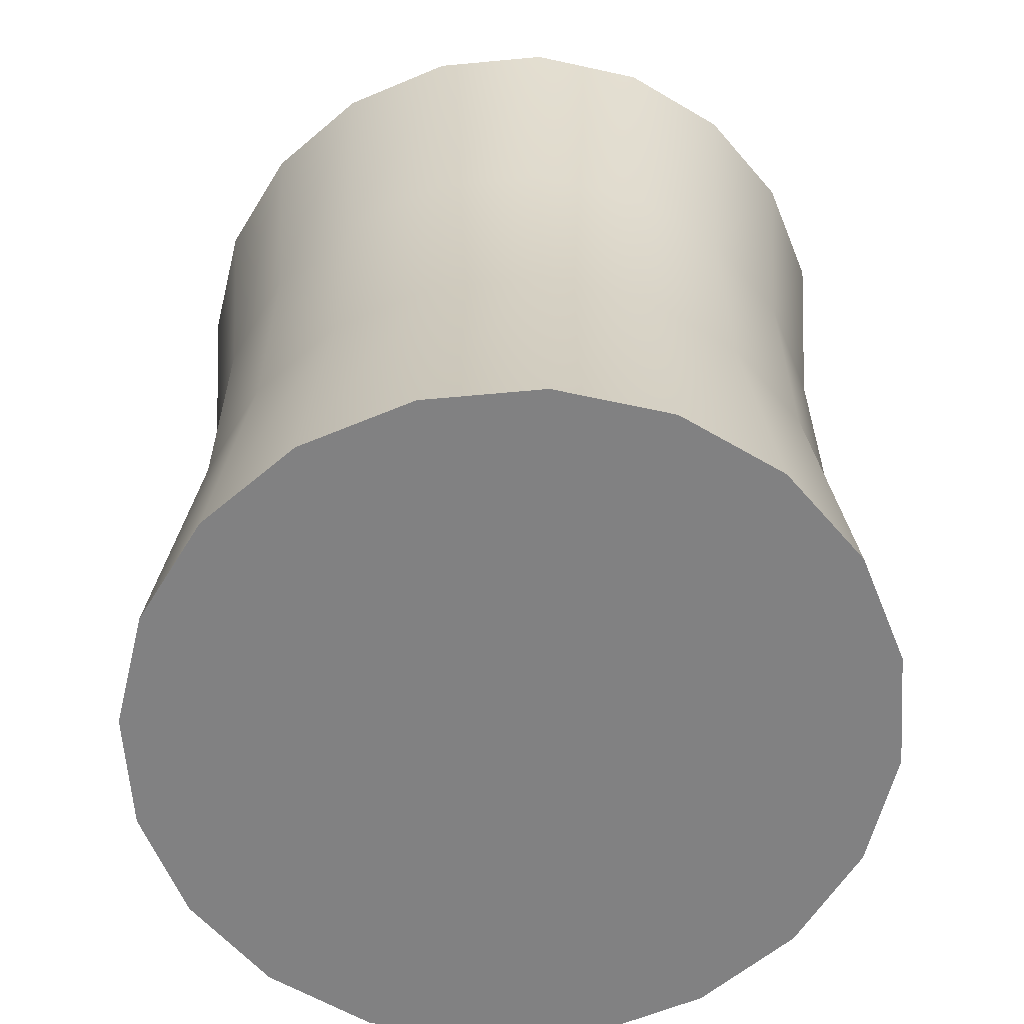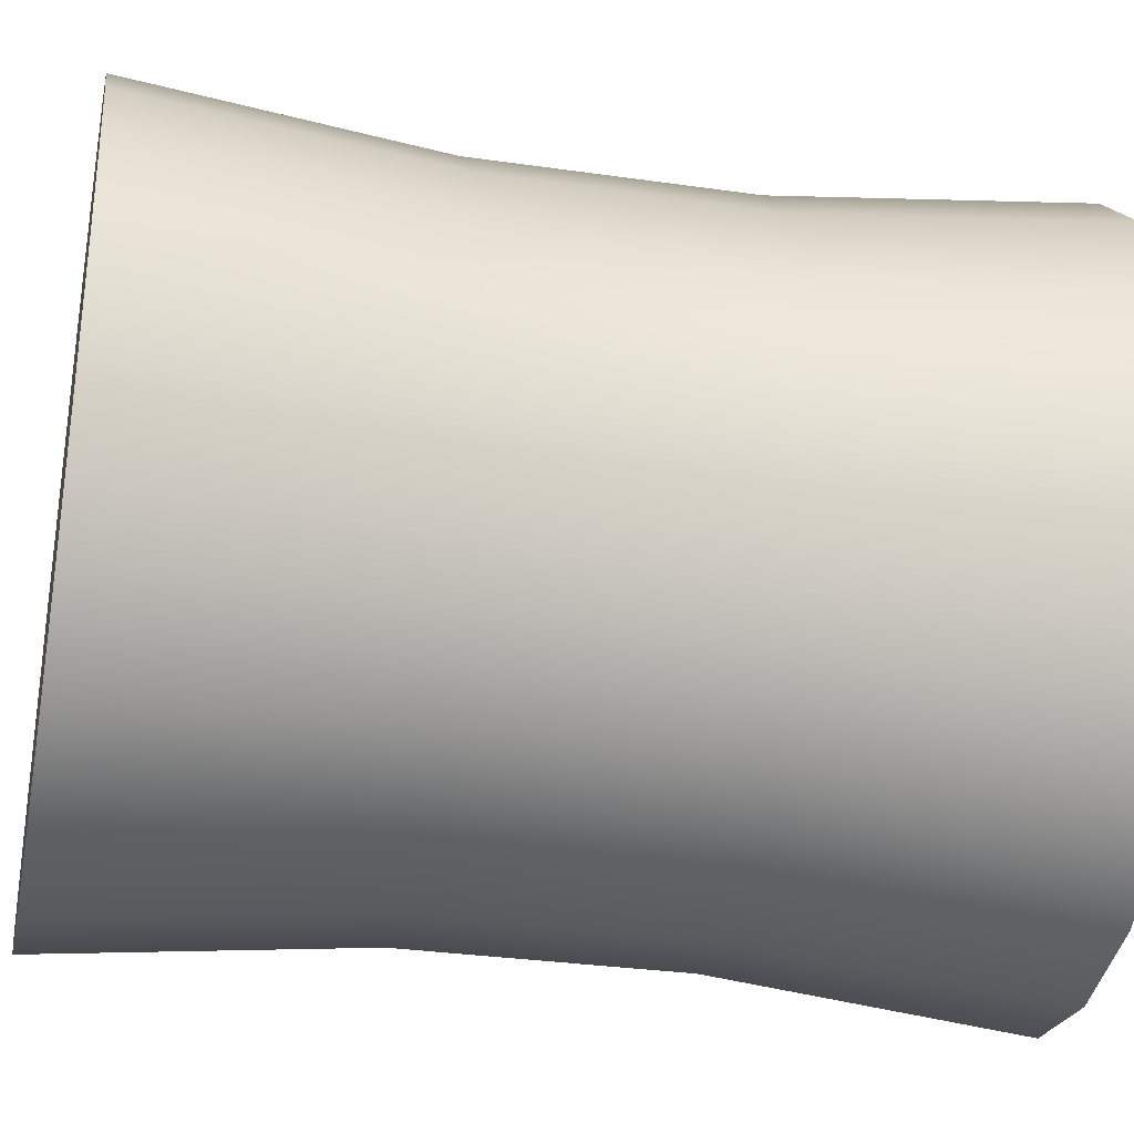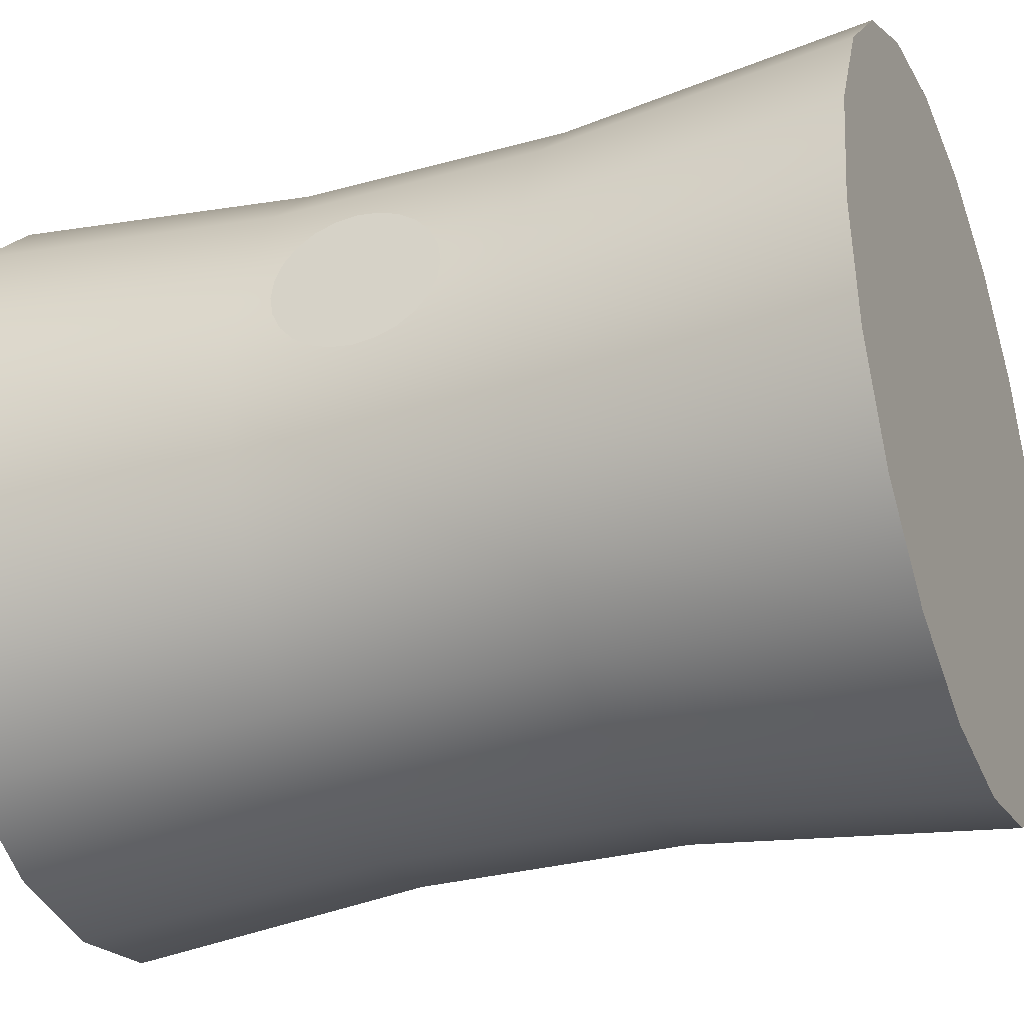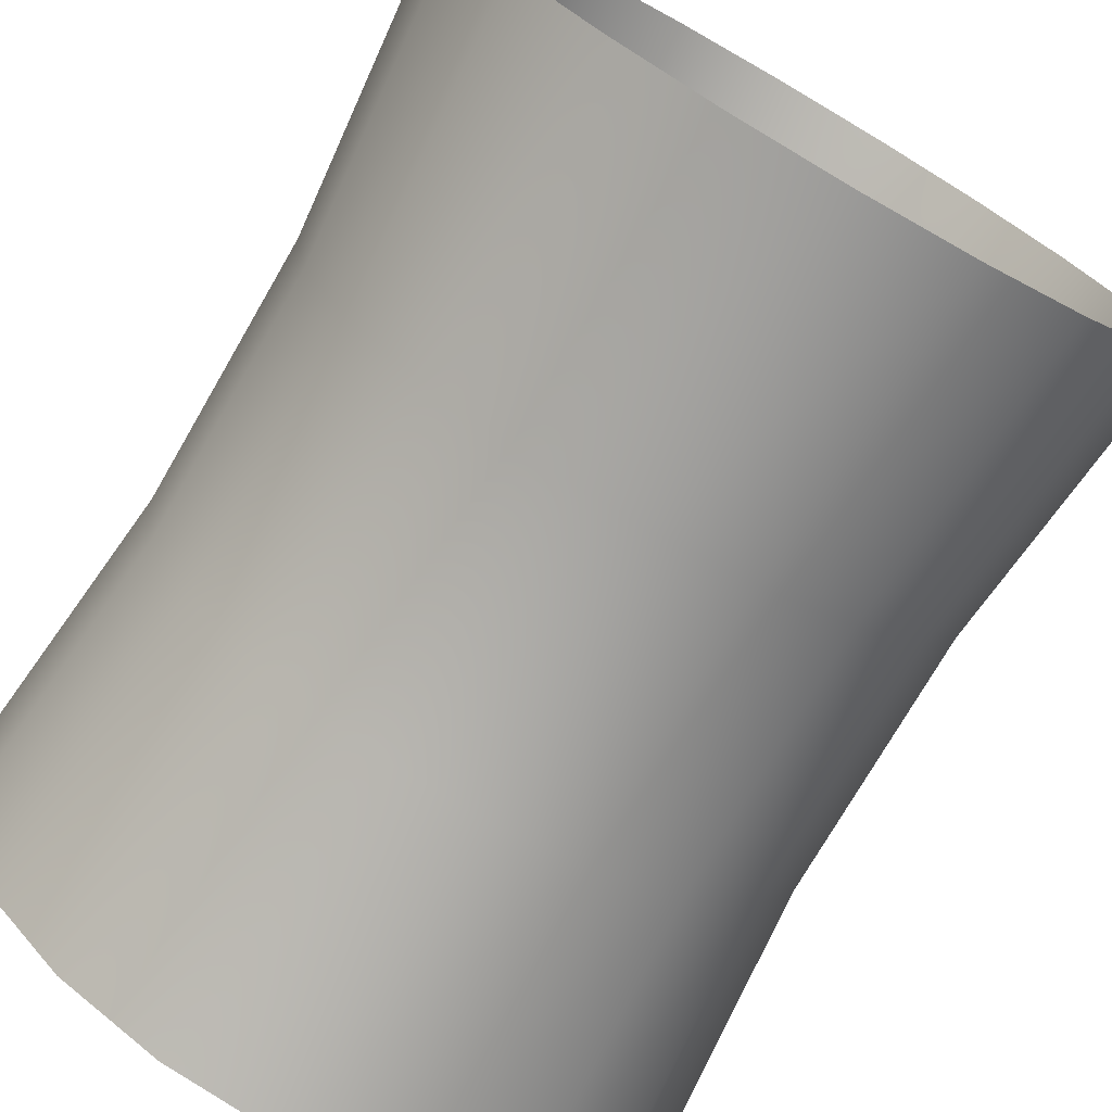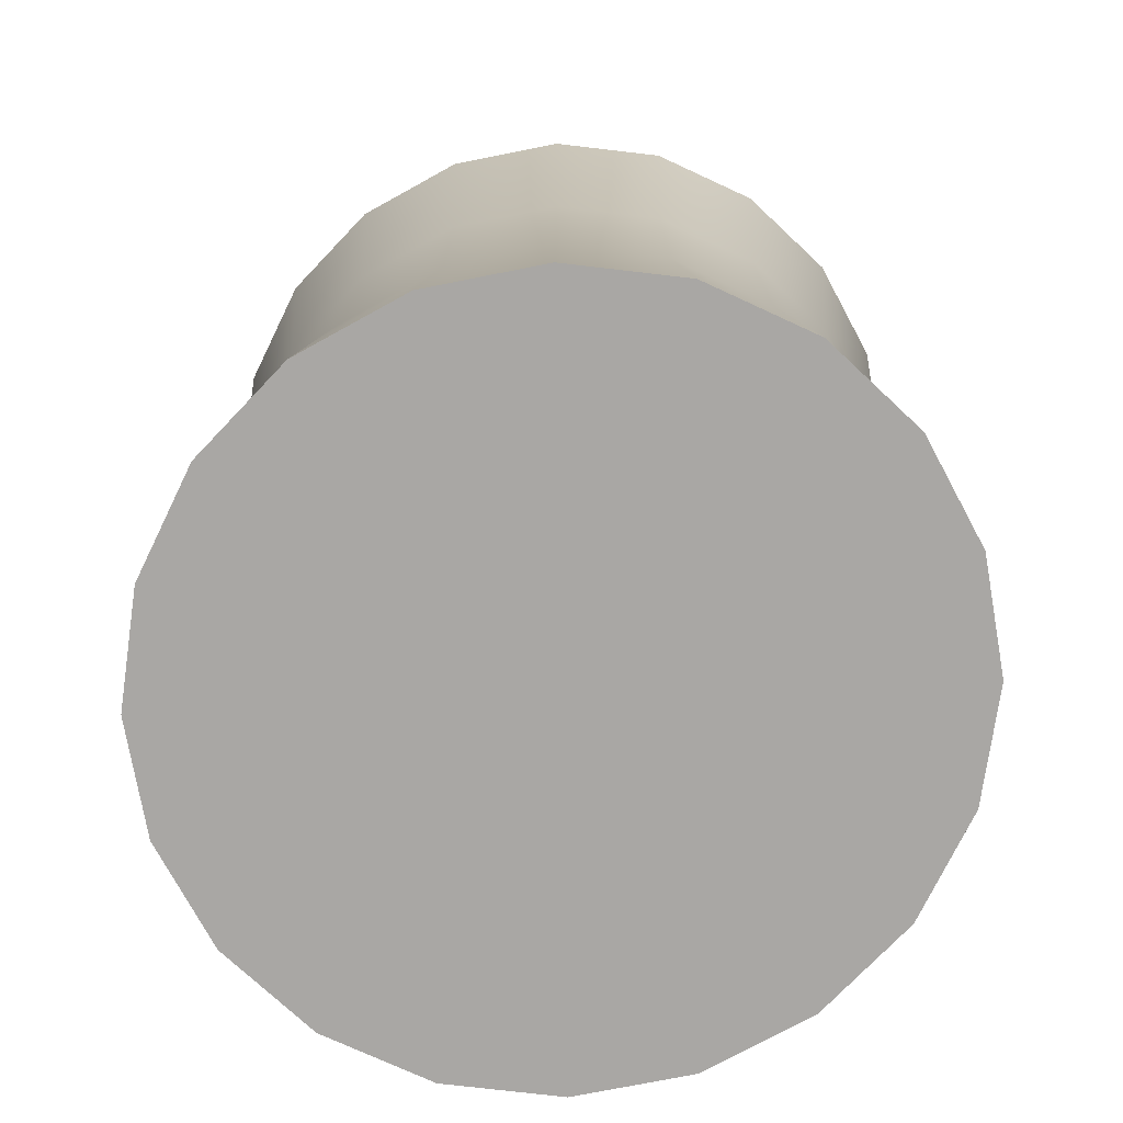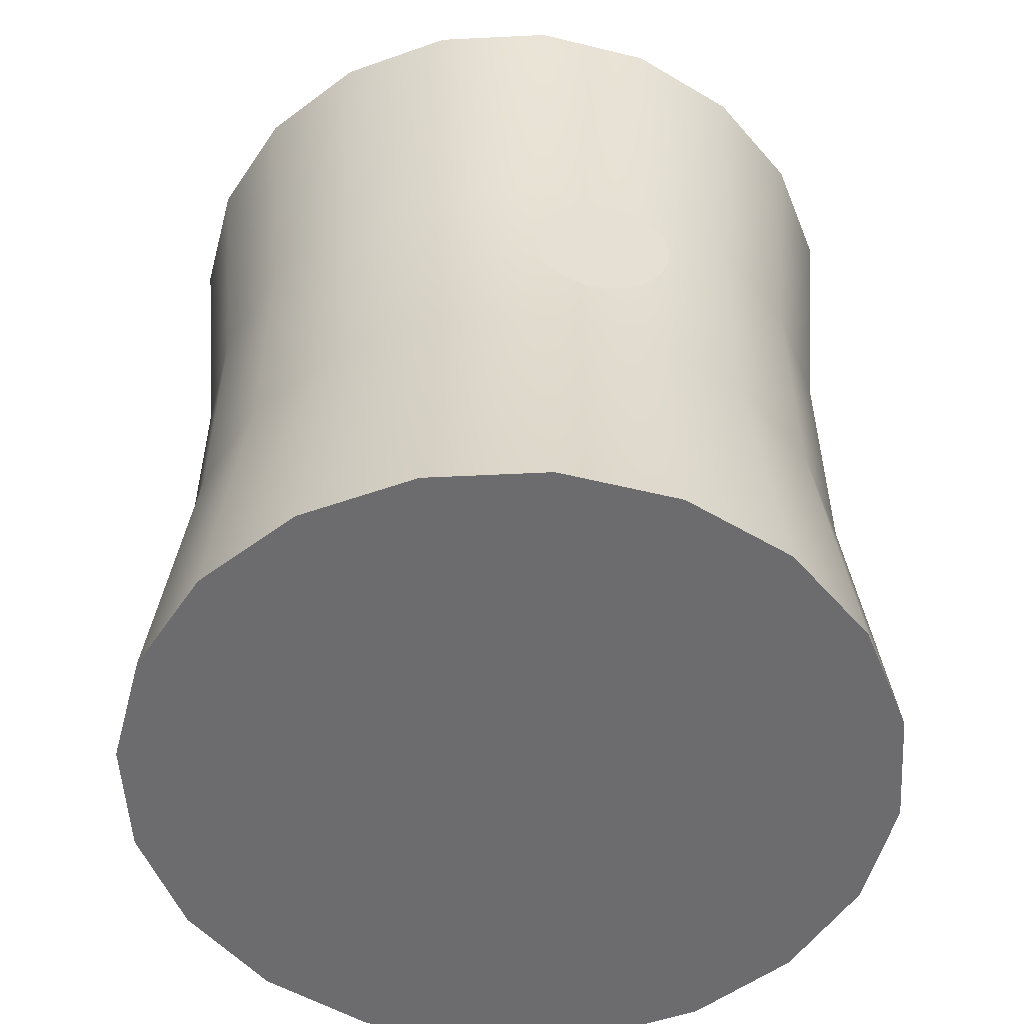
<metadata>
{"format":"obj","ext":"obj","renderer":"f3d","projection":"perspective","resolution":1024,"background":"white","views":[{"elev":-60.5,"azim":139.7,"up":"+Y"},{"elev":-31.6,"azim":78.5,"up":"+Z"},{"elev":-30.3,"azim":-68.0,"up":"+Z"},{"elev":-74.9,"azim":149.9,"up":"+Z"},{"elev":-74.8,"azim":127.6,"up":"+Y"},{"elev":-53.8,"azim":-95.8,"up":"+Y"}]}
</metadata>
<code>
v -483.1 611.3 228.9
v -486.7 813.7 228.4
v -486.9 711.9 78.66
v -484.3 712.8 278.6
v -488 813.3 128.4
v -484.5 610.9 128.9
v -485.6 712.3 178.7
v -483.5 595.5 179
v -483.4 654.3 265.4
v -484.9 712.5 228.6
v -485 661.6 153.8
v -484.4 661.8 203.8
v -485.5 771.1 265.1
v -487.7 829.2 178.3
v -486.8 762.8 153.5
v -486.2 763 203.5
v -487.8 770.4 91.89
v -485.7 653.5 92.22
v -486.2 712.1 128.7
v -484.7 636.3 141.4
v -483.9 599.4 153.1
v -483.9 628.7 191.4
v -484.7 661.7 178.8
v -484.3 632.5 166.4
v -483.2 599.6 204.8
v -483.2 630 249.6
v -483.9 658.1 234.6
v -483.6 630.7 219.3
v -483.8 682.5 275.3
v -484.6 712.6 253.6
v -484.6 687.2 216.2
v -484.2 685.4 244.1
v -485.3 712.4 203.6
v -485.3 687 166.2
v -485 687.1 191.2
v -484.9 743 275.1
v -485.8 767.1 234.3
v -485.5 737.8 216.1
v -485.2 739.9 244
v -486.1 795.3 249.1
v -487.2 825.3 204.2
v -486.9 796.1 190.9
v -486.5 794.3 218.8
v -487.9 825.1 152.5
v -487.4 788.1 140.9
v -486.5 762.9 178.5
v -487.2 792.1 165.9
v -486.2 737.6 166.1
v -485.9 737.7 191.1
v -488 794.7 107.7
v -487 741.3 110.3
v -486.5 737.5 141.1
v -487.2 764.7 125.6
v -487.4 742.2 81.98
v -486.3 681.7 82.15
v -486 682.8 110.4
v -486.7 712 97.86
v -485.1 629.4 108.2
v -485.6 686.9 141.2
v -485.4 659.6 125.9
v -485.9 712.2 153.7
v 492.7 64.37 -71.13
v 418.3 64.37 -221
v 302.5 64.37 -339.9
v 156.5 64.37 -416.3
v -5.276 64.37 -442.6
v -167.1 64.37 -416.3
v -313 64.37 -339.9
v -428.9 64.37 -221
v -503.3 64.37 -71.13
v -528.9 64.37 95
v -503.3 64.37 261.1
v -428.9 64.37 411
v -313 64.37 529.9
v -167.1 64.37 606.3
v -5.276 64.37 632.6
v 156.5 64.37 606.3
v 302.5 64.37 529.9
v 418.3 64.37 411
v 492.7 64.37 261.1
v 518.3 64.37 95
v 451.4 500.6 -57.34
v 383.2 500.6 -194.8
v 276.9 500.6 -303.8
v 143.1 500.6 -373.8
v -5.276 500.6 -398
v -153.6 500.6 -373.8
v -287.5 500.6 -303.8
v -393.7 500.6 -194.8
v -461.9 500.6 -57.34
v -485.4 500.6 95
v -461.9 500.6 247.3
v -393.7 500.6 384.8
v -287.5 500.6 493.8
v -153.6 500.6 563.8
v -5.276 500.6 588
v 143.1 500.6 563.8
v 276.9 500.6 493.8
v 383.2 500.6 384.8
v 451.4 500.6 247.3
v 474.9 500.6 95
v 451.4 884.7 -57.34
v 383.2 884.7 -194.8
v 276.9 884.7 -303.8
v 143.1 884.7 -373.8
v -5.276 884.7 -398
v -153.6 884.7 -373.8
v -287.5 884.7 -303.8
v -393.7 884.7 -194.8
v -461.9 884.7 -57.34
v -485.4 884.7 95
v -461.9 884.7 247.3
v -393.7 884.7 384.8
v -287.5 884.7 493.8
v -153.6 884.7 563.8
v -5.276 884.7 588
v 143.1 884.7 563.8
v 276.9 884.7 493.8
v 383.2 884.7 384.8
v 451.4 884.7 247.3
v 474.9 884.7 95
v 492.7 1321 -71.13
v 418.3 1321 -221
v 302.5 1321 -339.9
v 156.5 1321 -416.3
v -5.276 1321 -442.6
v -167.1 1321 -416.3
v -313 1321 -339.9
v -428.9 1321 -221
v -503.3 1321 -71.13
v -528.9 1321 95
v -503.3 1321 261.1
v -428.9 1321 411
v -313 1321 529.9
v -167.1 1321 606.3
v -5.276 1321 632.6
v 156.5 1321 606.3
v 302.5 1321 529.9
v 418.3 1321 411
v 492.7 1321 261.1
v 518.3 1321 95
v -5.276 64.37 95
f 23 11 20 24
f 20 6 21 24
f 21 8 22 24
f 22 12 23 24
f 22 8 25 28
f 25 1 26 28
f 26 9 27 28
f 27 12 22 28
f 27 9 29 32
f 29 4 30 32
f 30 10 31 32
f 31 12 27 32
f 31 10 33 35
f 33 7 34 35
f 34 11 23 35
f 23 12 31 35
f 38 10 30 39
f 30 4 36 39
f 36 13 37 39
f 37 16 38 39
f 37 13 40 43
f 40 2 41 43
f 41 14 42 43
f 42 16 37 43
f 42 14 44 47
f 44 5 45 47
f 45 15 46 47
f 46 16 42 47
f 46 15 48 49
f 48 7 33 49
f 33 10 38 49
f 38 16 46 49
f 52 15 45 53
f 45 5 50 53
f 50 17 51 53
f 51 19 52 53
f 51 17 54 57
f 54 3 55 57
f 55 18 56 57
f 56 19 51 57
f 56 18 58 60
f 58 6 20 60
f 20 11 59 60
f 59 19 56 60
f 59 11 34 61
f 34 7 48 61
f 48 15 52 61
f 52 19 59 61
f 62 63 83 82
f 63 64 84 83
f 64 65 85 84
f 65 66 86 85
f 66 67 87 86
f 67 68 88 87
f 68 69 89 88
f 69 70 90 89
f 70 71 91 90
f 71 72 92 91
f 72 73 93 92
f 73 74 94 93
f 74 75 95 94
f 75 76 96 95
f 76 77 97 96
f 77 78 98 97
f 78 79 99 98
f 79 80 100 99
f 80 81 101 100
f 81 62 82 101
f 82 83 103 102
f 83 84 104 103
f 84 85 105 104
f 85 86 106 105
f 86 87 107 106
f 87 88 108 107
f 88 89 109 108
f 89 90 110 109
f 90 91 111 110
f 91 92 112 111
f 92 93 113 112
f 93 94 114 113
f 94 95 115 114
f 95 96 116 115
f 96 97 117 116
f 97 98 118 117
f 98 99 119 118
f 99 100 120 119
f 100 101 121 120
f 101 82 102 121
f 102 103 123 122
f 103 104 124 123
f 104 105 125 124
f 105 106 126 125
f 106 107 127 126
f 107 108 128 127
f 108 109 129 128
f 109 110 130 129
f 110 111 131 130
f 111 112 132 131
f 112 113 133 132
f 113 114 134 133
f 114 115 135 134
f 115 116 136 135
f 116 117 137 136
f 117 118 138 137
f 118 119 139 138
f 119 120 140 139
f 120 121 141 140
f 121 102 122 141
f 63 62 142
f 64 63 142
f 65 64 142
f 66 65 142
f 67 66 142
f 68 67 142
f 69 68 142
f 70 69 142
f 71 70 142
f 72 71 142
f 73 72 142
f 74 73 142
f 75 74 142
f 76 75 142
f 77 76 142
f 78 77 142
f 79 78 142
f 80 79 142
f 81 80 142
f 62 81 142

</code>
